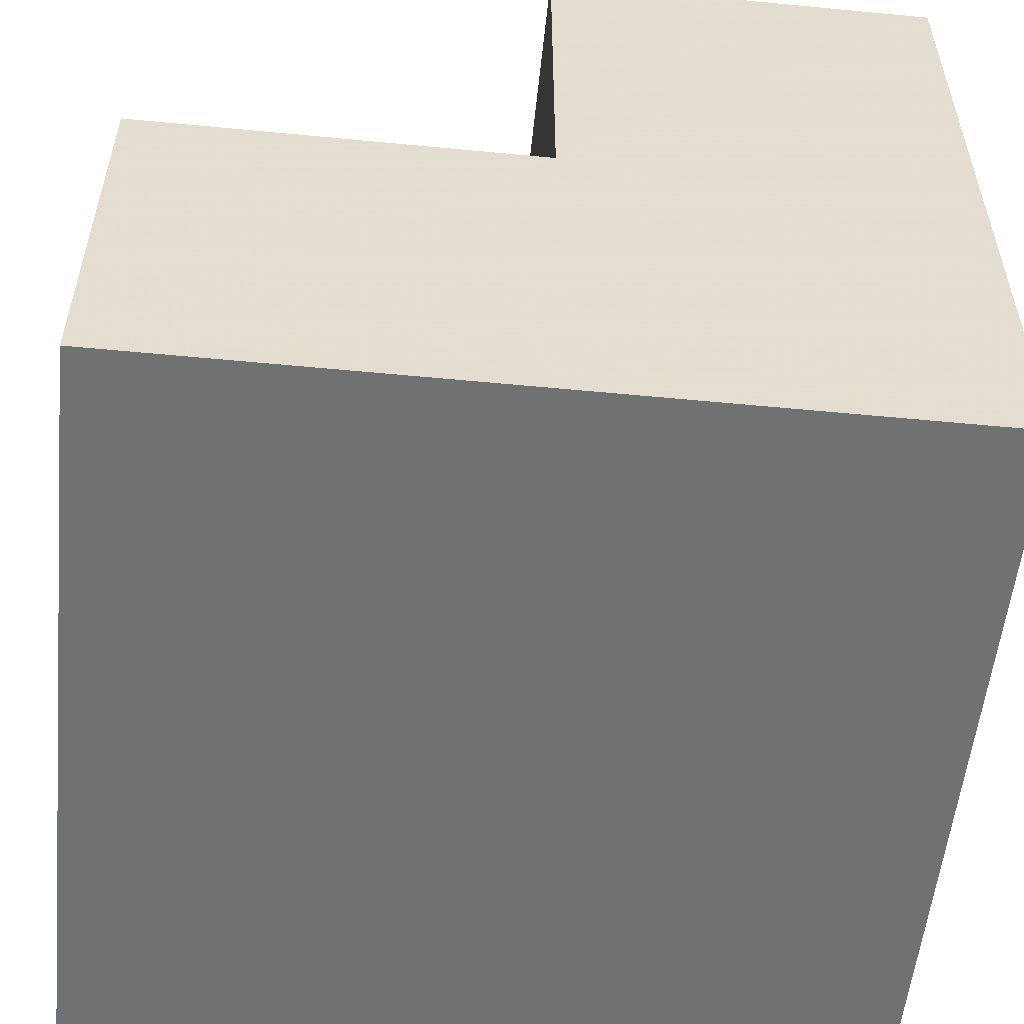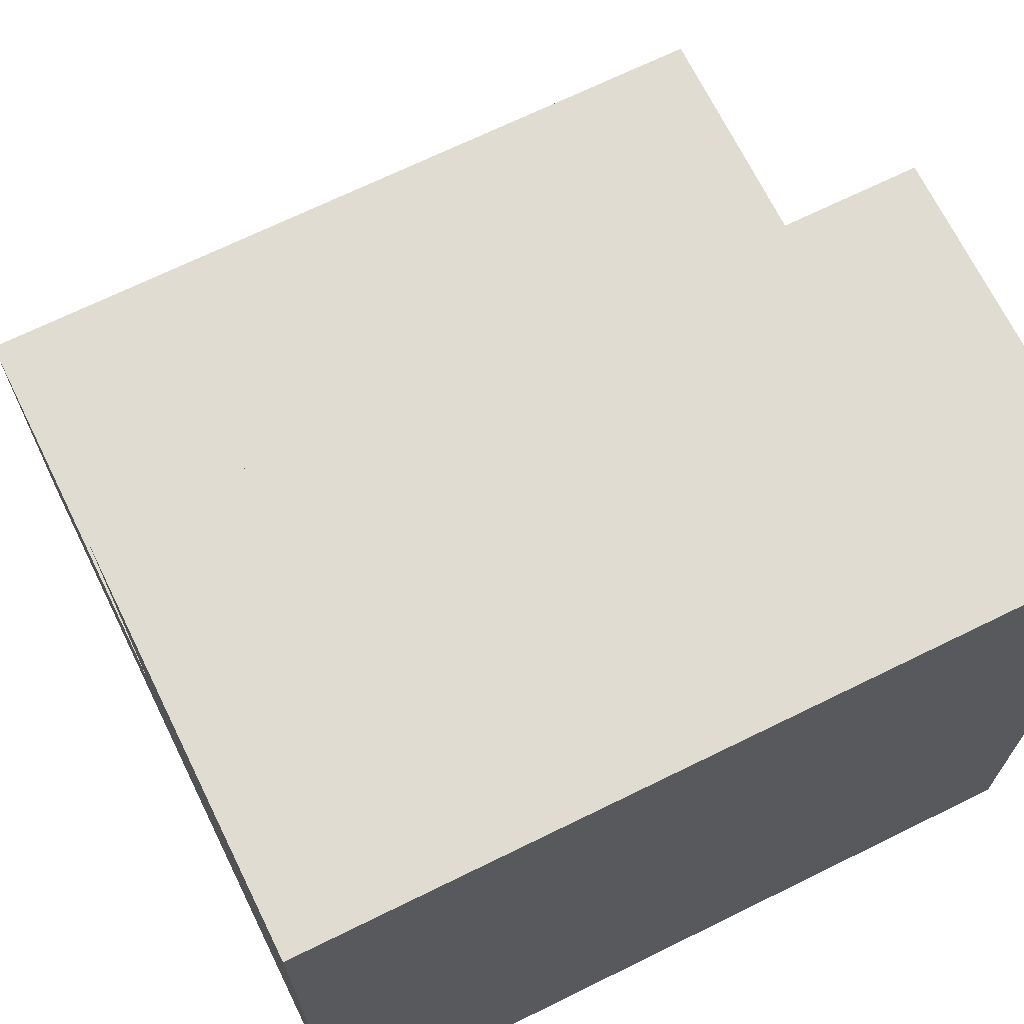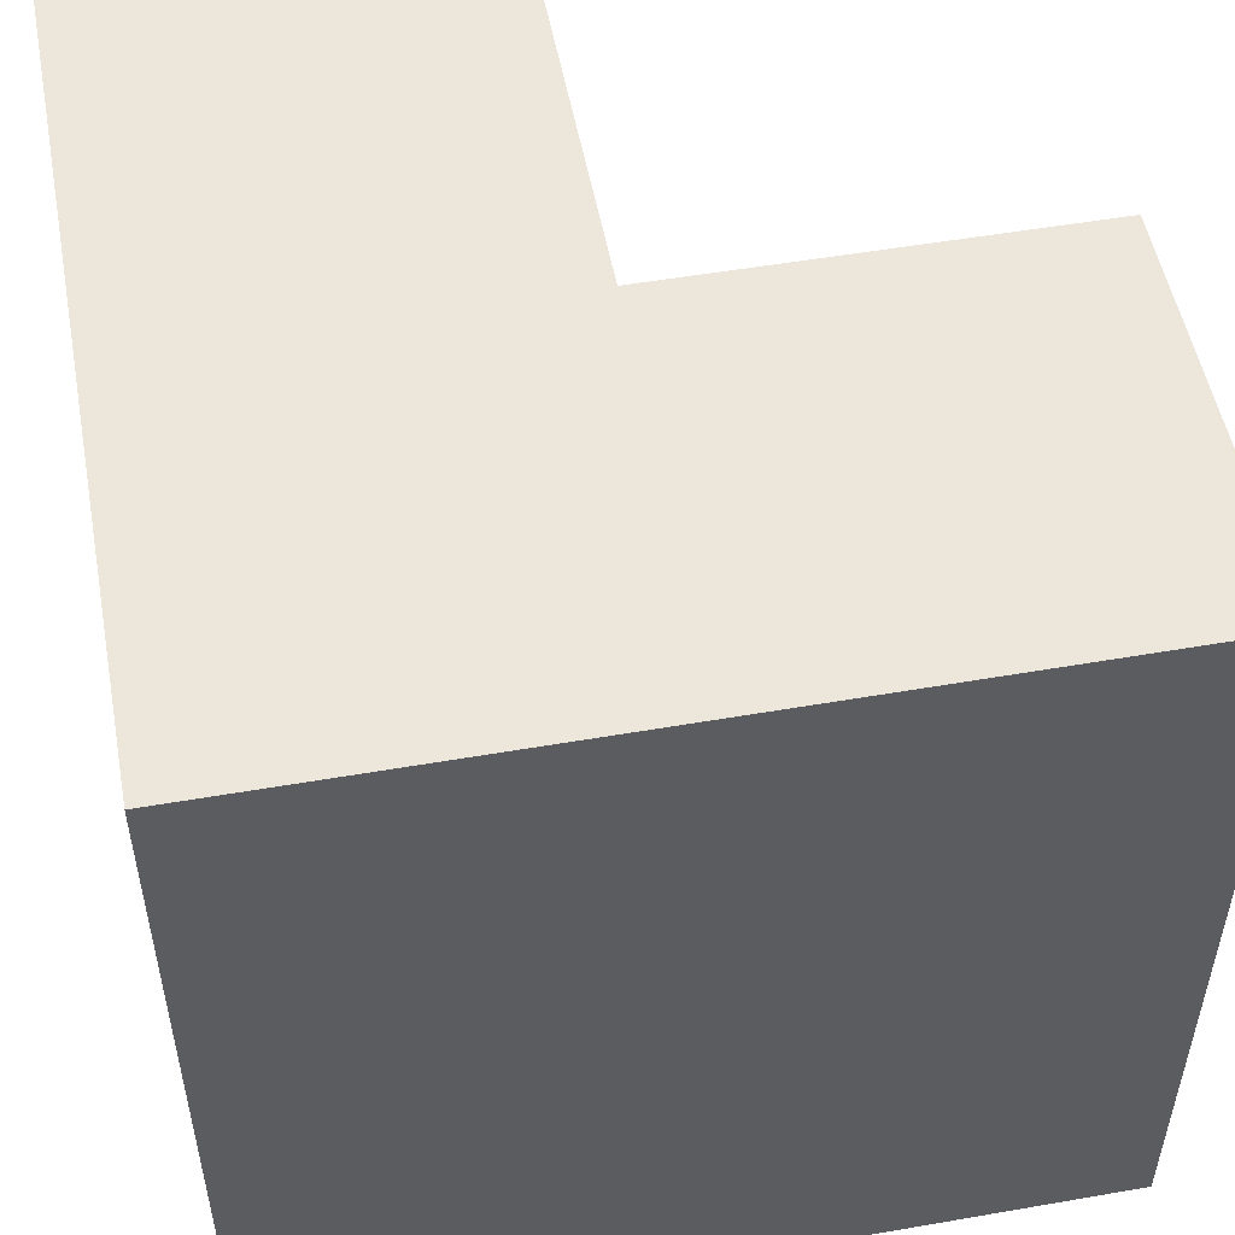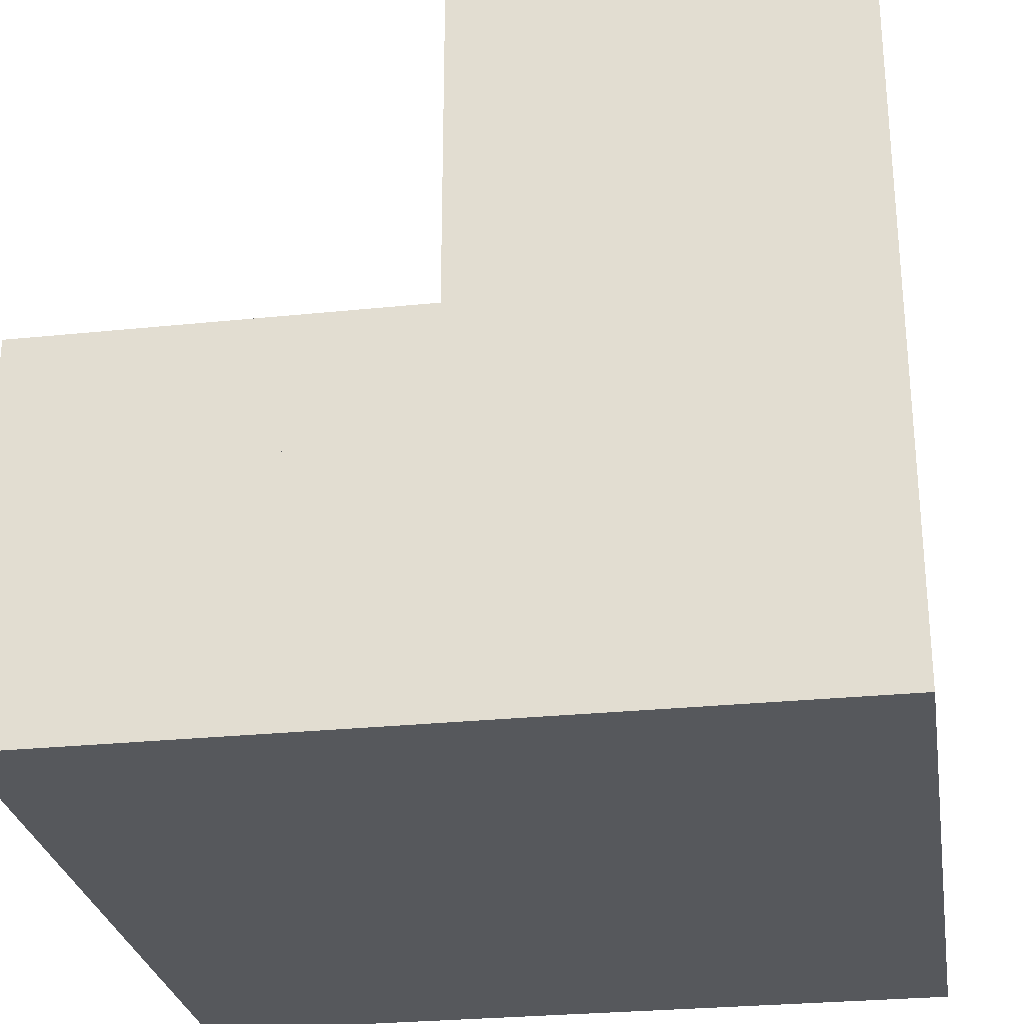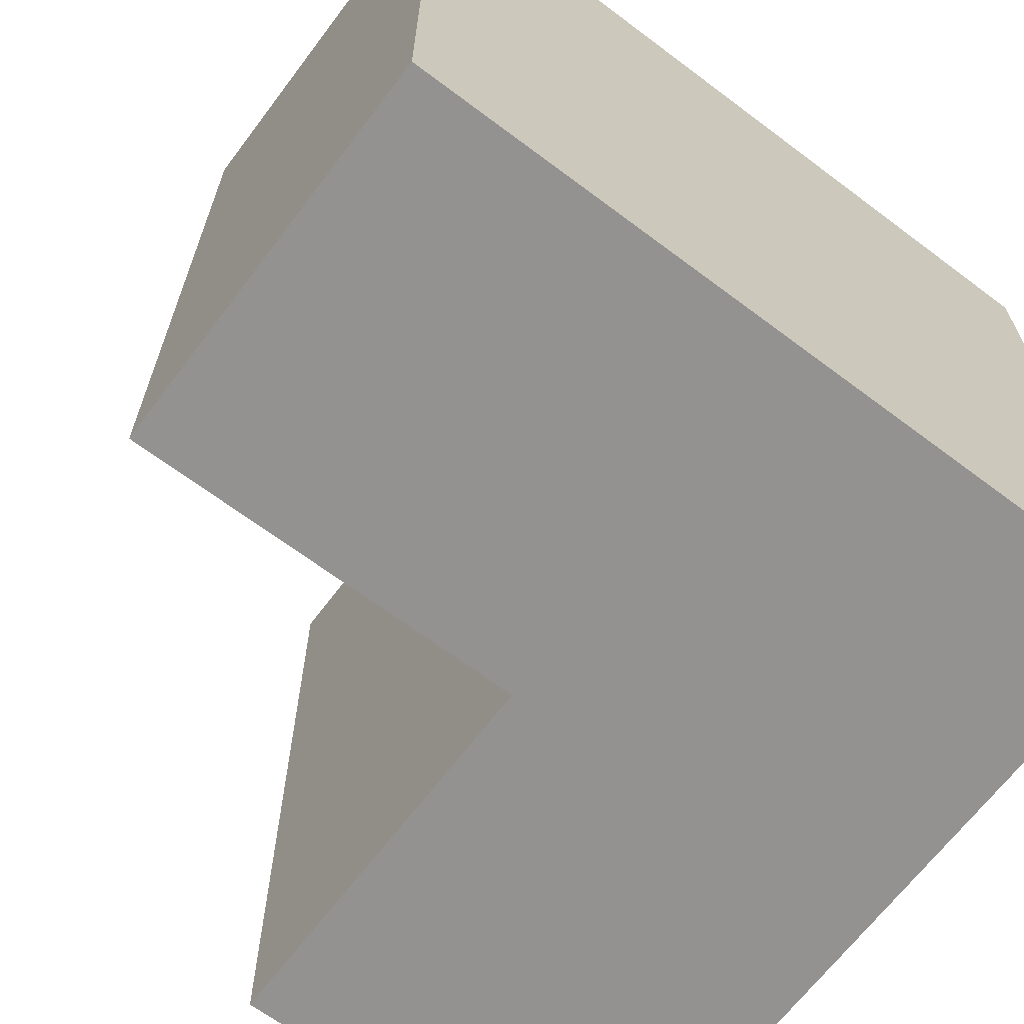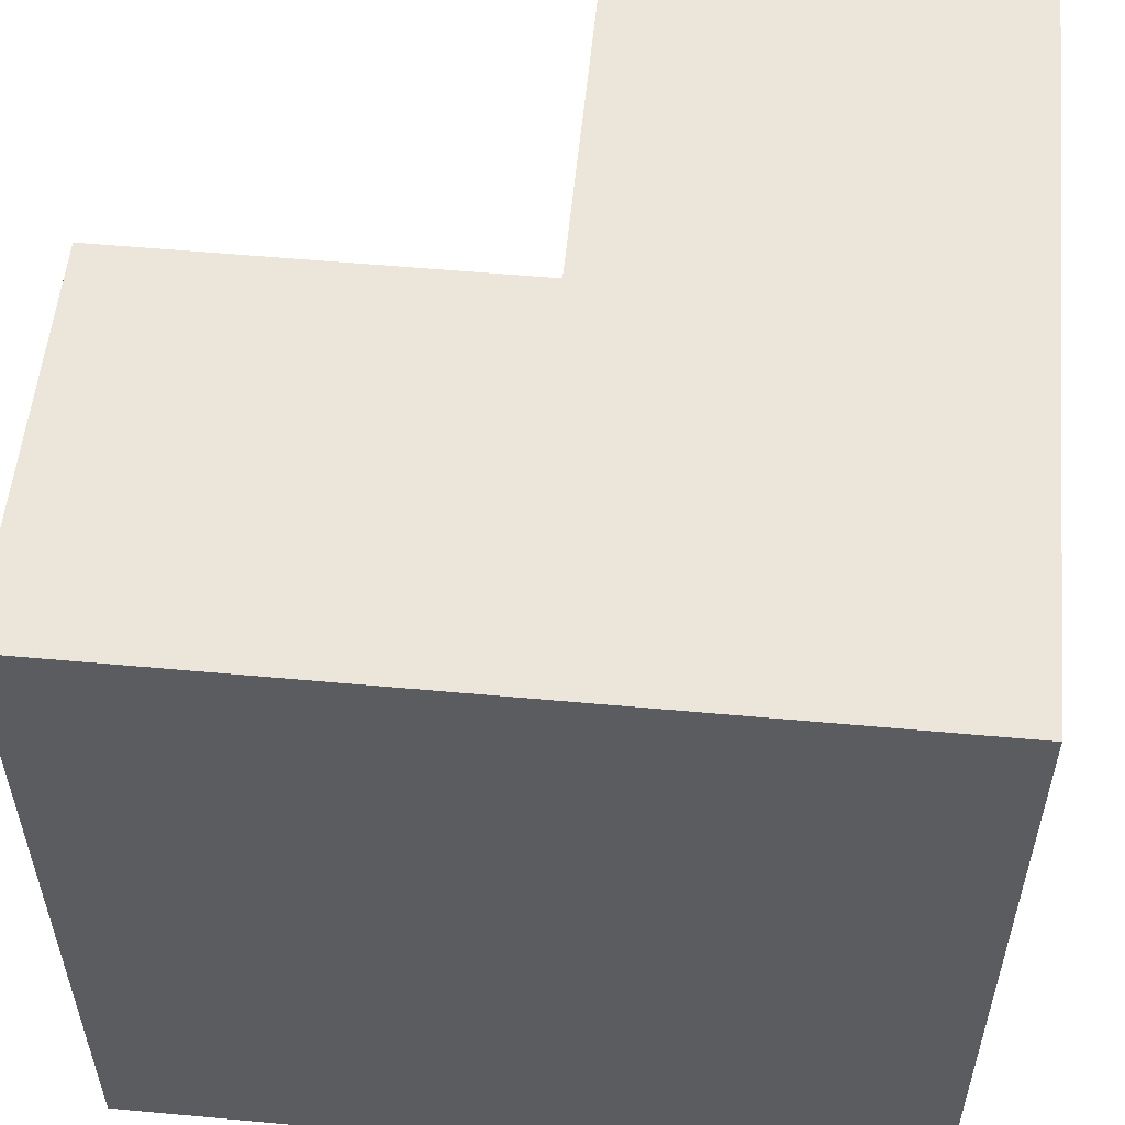
<metadata>
{"format":"obj","ext":"obj","renderer":"f3d","projection":"perspective","resolution":1024,"background":"white","views":[{"elev":-55.2,"azim":-5.8,"up":"+Y"},{"elev":69.2,"azim":63.8,"up":"+Y"},{"elev":52.3,"azim":79.4,"up":"+Z"},{"elev":-27.7,"azim":9.0,"up":"+Y"},{"elev":-66.5,"azim":-37.0,"up":"+Z"},{"elev":55.1,"azim":5.5,"up":"+Z"}]}
</metadata>
<code>
o Cube
v 1 1 1e-06
v 1 0 1e-06
v 1e-06 0 -1e-06
v 1 1 1
v 1 -0 1
v -1e-06 0 1
v 0.5 1 0
v 0.5 1 1
v 1e-06 0.5 -1e-06
v -1e-06 0.5 1
v 0.5 0.5 0
v 0.5 0.5 1
f 1 7 8
f 1 8 4
f 6 10 9
f 6 9 3
f 9 10 12
f 9 12 11
f 7 11 12
f 7 12 8
f 2 5 6
f 2 6 3
f 2 1 4
f 2 4 5
f 6 12 10
f 1 2 3
f 3 9 11
f 1 11 7
f 4 8 12
f 4 6 5

</code>
